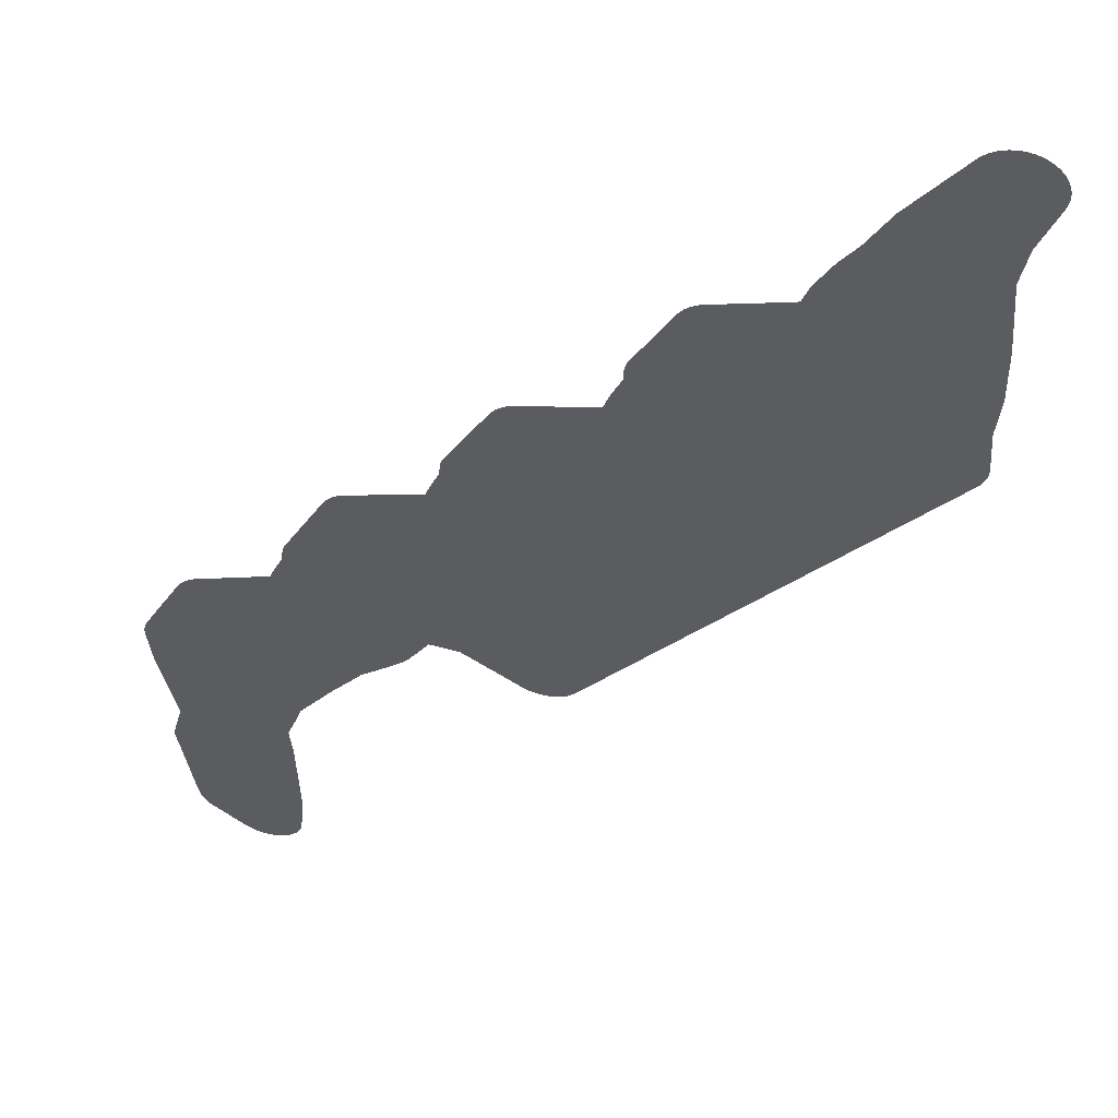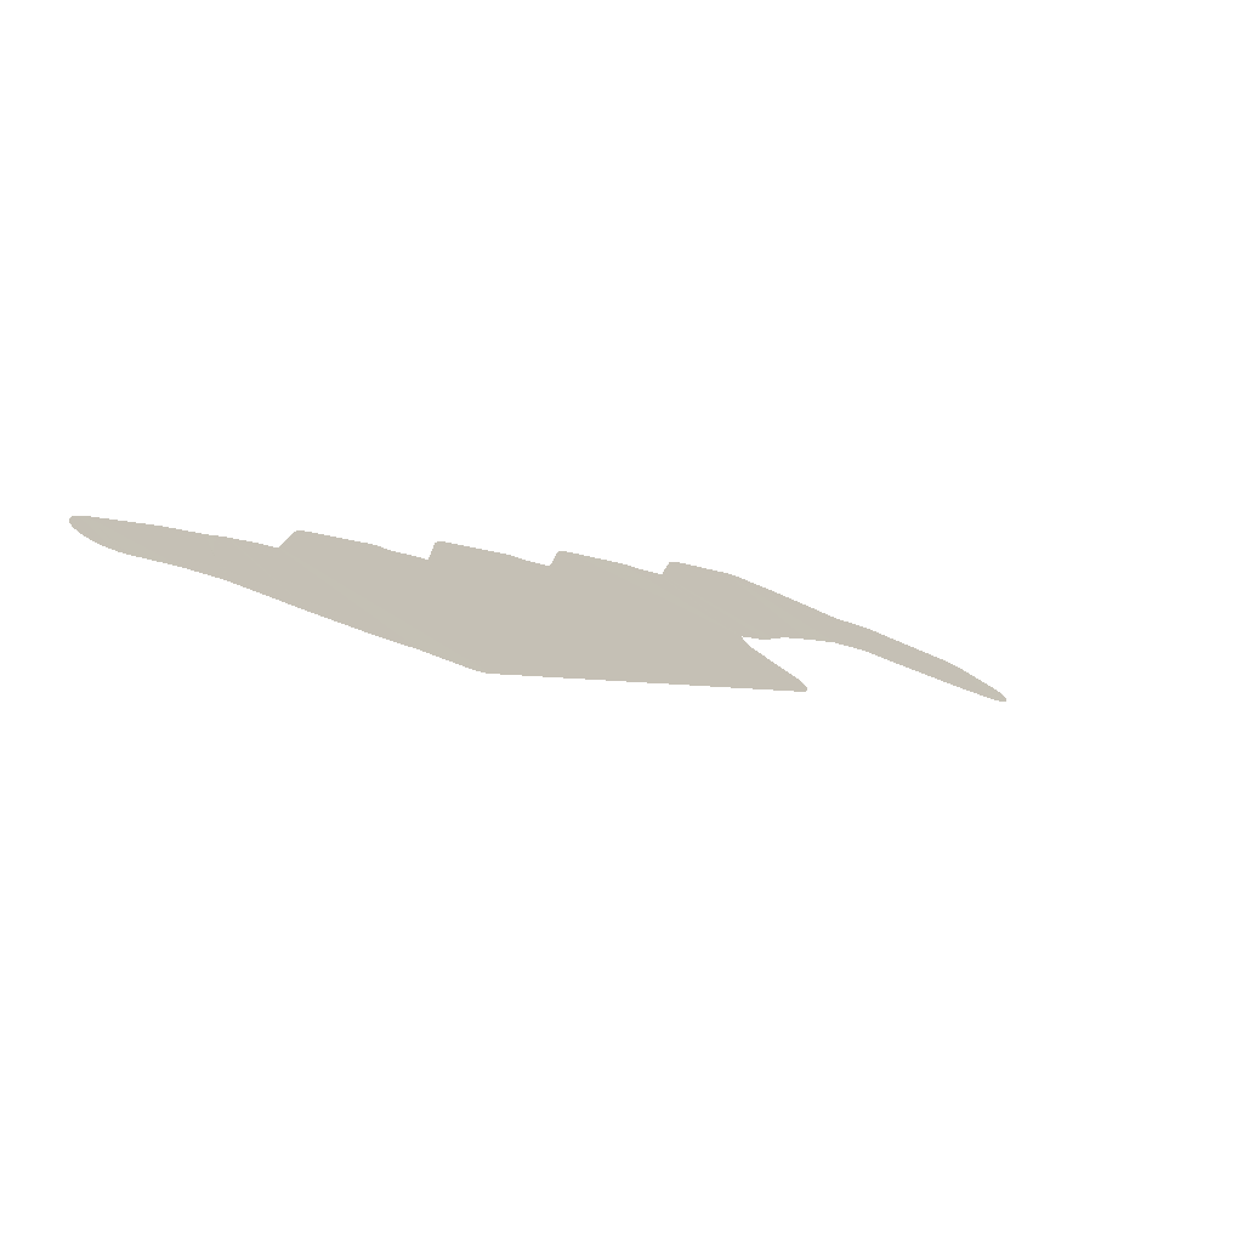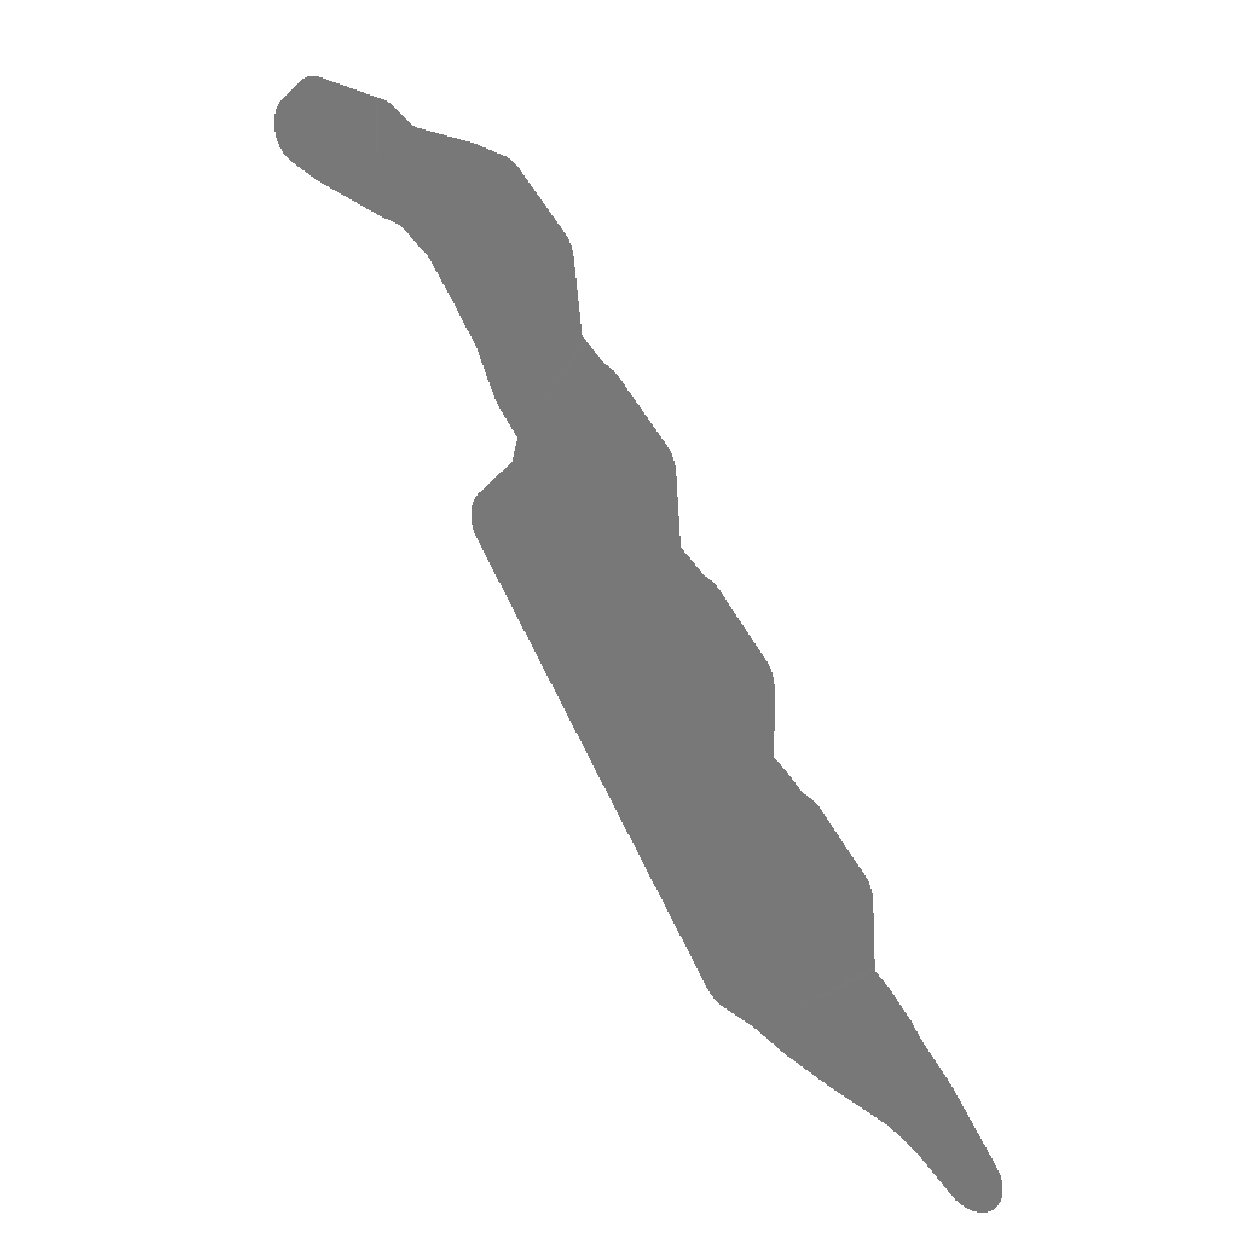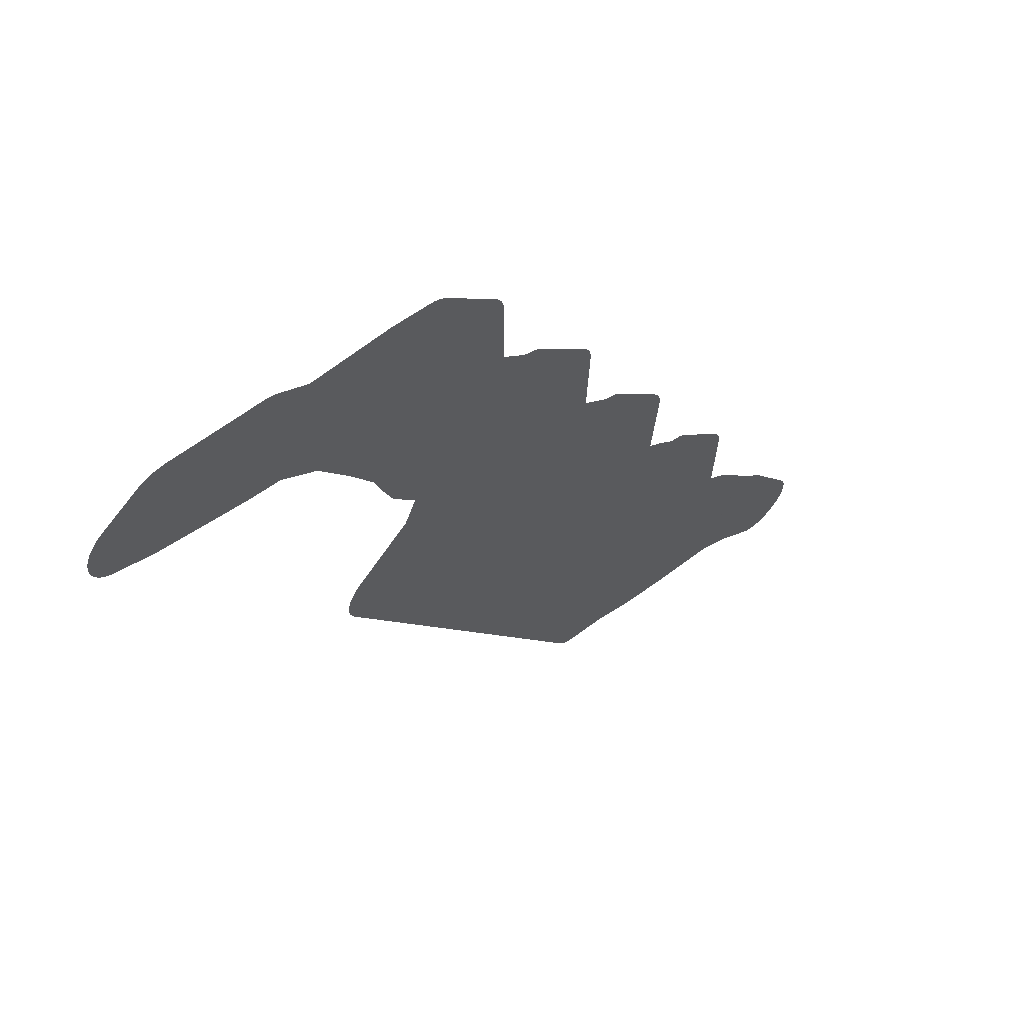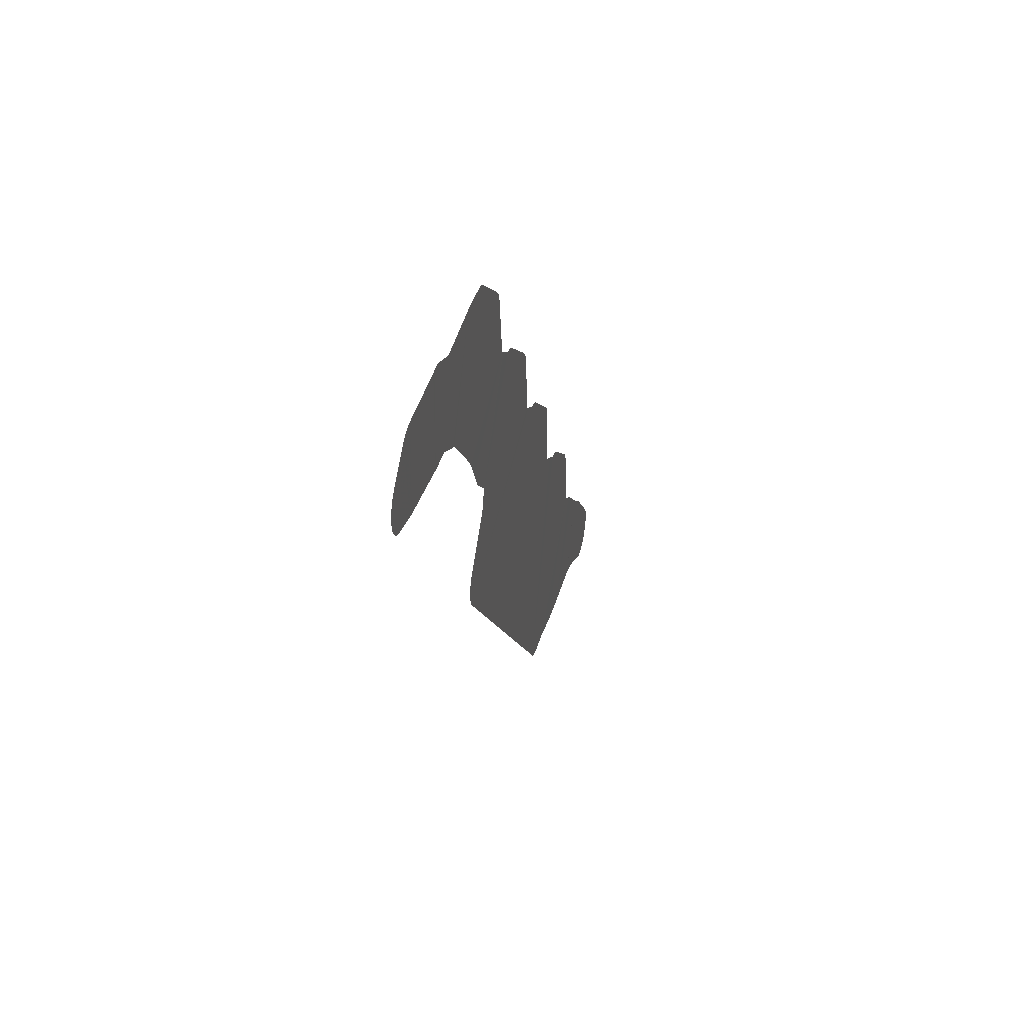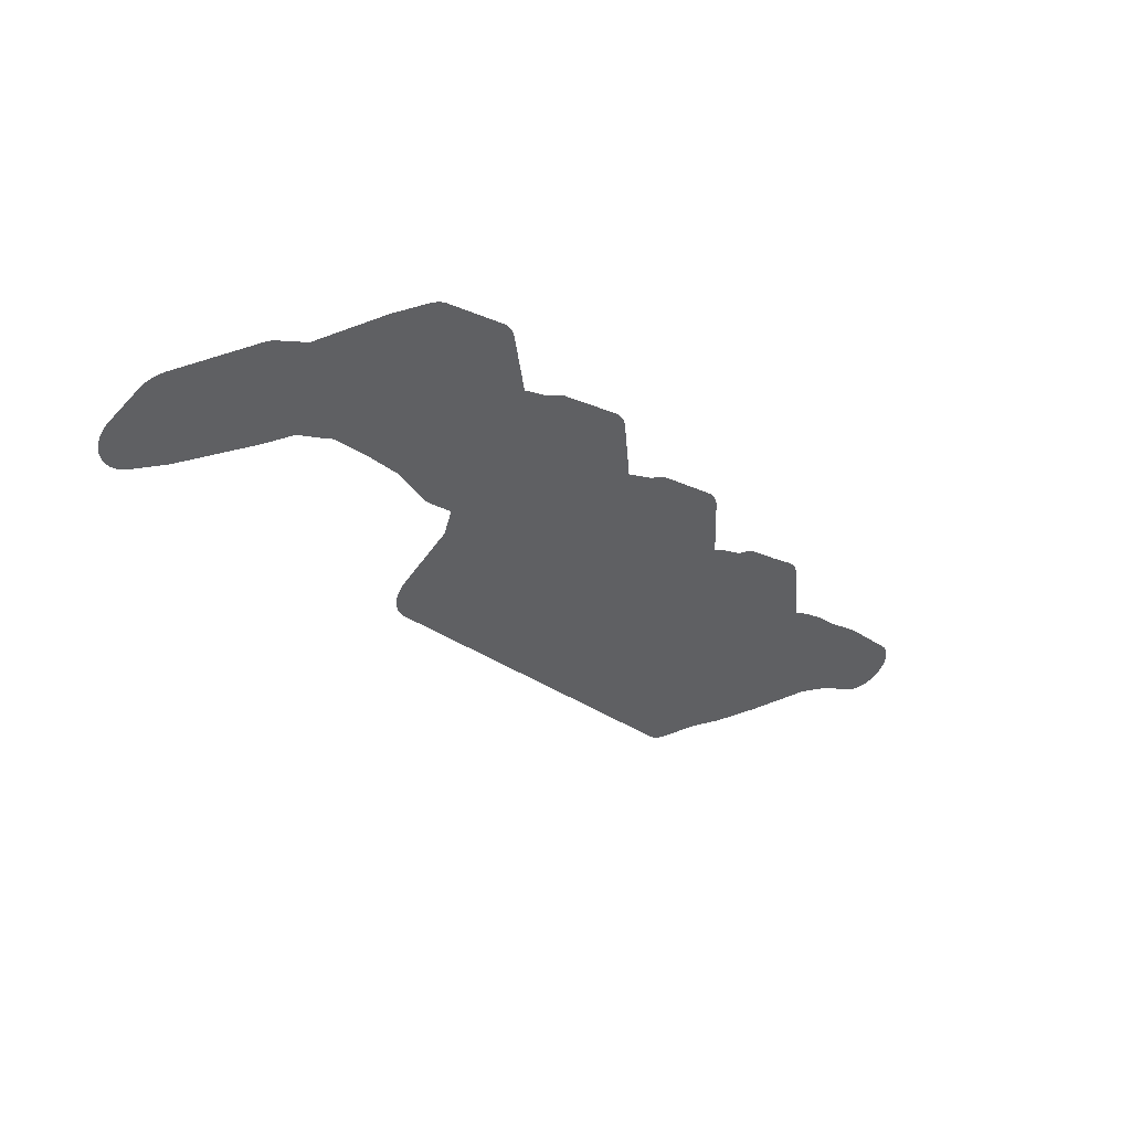
<metadata>
{"format":"obj","ext":"obj","renderer":"f3d","projection":"perspective","resolution":1024,"background":"white","views":[{"elev":8.3,"azim":-70.0,"up":"+Z"},{"elev":-75.5,"azim":20.6,"up":"+Y"},{"elev":22.1,"azim":-92.5,"up":"+Y"},{"elev":-33.3,"azim":174.4,"up":"+Z"},{"elev":42.5,"azim":148.0,"up":"+Y"},{"elev":46.7,"azim":-167.2,"up":"+Y"}]}
</metadata>
<code>
v 12.01 35.92 42.68
v 11.99 35.92 42.7
v 11.97 35.93 42.72
v 11.95 35.93 42.74
v 11.93 35.94 42.76
v 11.91 35.95 42.78
v 11.9 35.96 42.8
v 11.88 35.98 42.82
v 11.86 35.99 42.83
v 11.85 36.01 42.85
v 11.83 36.03 42.86
v 11.82 36.05 42.88
v 11.8 36.07 42.89
v 11.79 36.09 42.9
v 11.78 36.11 42.91
v 11.77 36.14 42.92
v 11.76 36.16 42.93
v 11.76 36.19 42.94
v 11.75 36.22 42.94
v 11.75 36.25 42.95
v 11.74 36.27 42.95
v 11.74 36.3 42.95
v 11.74 36.33 42.95
v 11.74 36.36 42.95
v 11.74 36.39 42.95
v 11.75 36.41 42.95
v 11.75 36.44 42.94
v 11.76 36.47 42.93
v 11.77 36.49 42.93
v 11.78 36.52 42.92
v 11.79 36.54 42.91
v 11.8 36.57 42.89
v 11.81 36.58 42.89
v 12.22 37.26 42.48
v 12.23 37.28 42.47
v 12.24 37.29 42.46
v 12.49 37.62 42.21
v 12.49 37.62 42.21
v 12.62 37.83 42.07
v 12.64 37.86 42.05
v 12.81 38.08 41.89
v 12.82 38.1 41.87
v 12.84 38.12 41.85
v 12.96 38.23 41.74
v 12.96 38.28 41.73
v 13 39.03 41.69
v 13 39.06 41.69
v 13.01 39.09 41.69
v 13.01 39.11 41.68
v 13.02 39.14 41.68
v 13.03 39.17 41.67
v 13.04 39.19 41.66
v 13.05 39.22 41.65
v 13.06 39.24 41.64
v 13.07 39.26 41.63
v 13.08 39.28 41.61
v 13.09 39.3 41.6
v 13.27 39.52 41.43
v 13.5 39.83 41.19
v 13.52 39.85 41.18
v 13.53 39.86 41.16
v 13.55 39.88 41.15
v 13.57 39.89 41.13
v 13.58 39.9 41.11
v 13.6 39.91 41.09
v 13.62 39.92 41.07
v 13.68 39.95 41.01
v 13.82 40.11 40.87
v 13.85 40.13 40.85
v 13.95 40.22 40.74
v 13.97 41.01 40.73
v 13.97 41.04 40.73
v 13.97 41.07 40.72
v 13.97 41.09 40.72
v 13.98 41.12 40.72
v 13.99 41.15 40.71
v 13.99 41.17 40.7
v 14 41.2 40.69
v 14.01 41.22 40.68
v 14.03 41.25 40.67
v 14.04 41.27 40.66
v 14.05 41.29 40.64
v 14.5 41.89 40.19
v 14.52 41.9 40.18
v 14.53 41.92 40.16
v 14.55 41.94 40.15
v 14.57 41.95 40.13
v 14.58 41.96 40.11
v 14.6 41.97 40.09
v 14.66 42 40.03
v 14.83 42.18 39.86
v 14.85 42.19 39.84
v 14.88 42.22 39.81
v 14.94 43.04 39.76
v 14.94 43.06 39.76
v 14.94 43.09 39.75
v 14.95 43.12 39.75
v 14.95 43.15 39.74
v 14.96 43.17 39.73
v 14.97 43.2 39.72
v 14.98 43.22 39.71
v 14.99 43.24 39.7
v 15.01 43.27 39.69
v 15.02 43.29 39.68
v 15.03 43.3 39.67
v 15.51 43.9 39.19
v 15.52 43.92 39.17
v 15.54 43.93 39.16
v 15.56 43.95 39.14
v 15.57 43.96 39.12
v 15.6 43.98 39.09
v 15.66 44.01 39.03
v 15.83 44.19 38.87
v 15.85 44.21 38.85
v 15.87 44.23 38.82
v 15.95 45.05 38.74
v 15.96 45.08 38.74
v 15.96 45.11 38.73
v 15.97 45.14 38.73
v 15.97 45.16 38.72
v 15.98 45.19 38.71
v 15.99 45.21 38.7
v 16 45.24 38.69
v 16.02 45.26 38.68
v 16.03 45.28 38.66
v 16.04 45.3 38.65
v 16.51 45.88 38.19
v 16.52 45.9 38.17
v 16.54 45.91 38.16
v 16.56 45.93 38.14
v 16.57 45.94 38.12
v 16.59 45.95 38.1
v 16.61 45.96 38.08
v 16.63 45.97 38.06
v 16.65 45.97 38.04
v 16.96 46.04 37.74
v 16.99 46.04 37.71
v 17.62 46.09 37.08
v 17.87 46.28 36.83
v 17.88 46.29 36.81
v 17.9 46.3 36.79
v 17.92 46.31 36.77
v 17.94 46.32 36.75
v 17.97 46.32 36.73
v 18.02 46.33 36.68
v 18.04 46.33 36.66
v 18.05 46.33 36.65
v 18.05 46.33 36.64
v 18.66 46.43 36.03
v 18.67 46.43 36.02
v 18.69 46.43 36
v 18.71 46.44 35.99
v 18.74 46.44 35.95
v 18.76 46.43 35.94
v 18.78 46.43 35.92
v 18.8 46.43 35.9
v 18.82 46.42 35.88
v 18.84 46.41 35.86
v 18.86 46.4 35.84
v 18.87 46.39 35.82
v 18.89 46.37 35.8
v 18.91 46.36 35.79
v 19.15 46.11 35.55
v 19.16 46.09 35.53
v 19.18 46.07 35.52
v 19.19 46.05 35.5
v 19.21 46.03 35.49
v 19.22 46 35.48
v 19.23 45.98 35.47
v 19.24 45.95 35.46
v 19.24 45.93 35.45
v 19.25 45.9 35.44
v 19.26 45.87 35.44
v 19.26 45.85 35.43
v 19.26 45.82 35.43
v 19.26 45.79 35.43
v 19.26 45.76 35.43
v 19.26 45.73 35.43
v 19.26 45.71 35.44
v 19.25 45.68 35.44
v 19.25 45.65 35.45
v 19.24 45.63 35.45
v 19.23 45.6 35.46
v 19.22 45.58 35.47
v 19.21 45.55 35.48
v 19.2 45.53 35.5
v 19.19 45.51 35.51
v 19.17 45.49 35.52
v 19.16 45.47 35.54
v 19.14 45.45 35.55
v 19.12 45.44 35.57
v 19.11 45.42 35.59
v 19.09 45.41 35.61
v 19.08 45.41 35.62
v 18.79 45.26 35.9
v 18.79 45.26 35.9
v 18.79 45.26 35.9
v 18.79 45.26 35.91
v 18.76 45.25 35.94
v 18.06 45.02 36.63
v 18.05 45.02 36.65
v 17.8 44.96 36.89
v 17.56 44.73 37.13
v 17.54 44.71 37.16
v 17.5 44.68 37.19
v 17.22 44.21 37.47
v 16.99 43.79 37.71
v 16.88 43.49 37.81
v 16.88 43.48 37.82
v 16.8 43.26 37.9
v 16.79 43.24 37.91
v 16.77 43.22 37.92
v 16.76 43.19 37.93
v 16.75 43.18 37.94
v 16.56 42.89 38.13
v 16.63 42.6 38.07
v 17 42.11 37.69
v 17.02 42.09 37.68
v 17.03 42.06 37.66
v 17.04 42.04 37.65
v 17.05 42.02 37.64
v 17.06 41.99 37.63
v 17.07 41.97 37.62
v 17.08 41.94 37.62
v 17.09 41.91 37.61
v 17.09 41.89 37.6
v 17.09 41.86 37.6
v 17.09 41.83 37.6
v 17.09 41.8 37.6
v 17.09 41.77 37.6
v 17.09 41.75 37.6
v 17.09 41.72 37.61
v 17.08 41.69 37.61
v 17.07 41.66 37.62
v 17.07 41.64 37.63
v 17.06 41.61 37.64
v 17.05 41.59 37.65
v 17.03 41.56 37.66
v 14.57 37.14 40.13
v 14.56 37.12 40.14
v 14.54 37.1 40.15
v 14.53 37.08 40.17
v 14.51 37.07 40.18
v 14.49 37.05 40.2
v 14.48 37.04 40.22
v 14.46 37.02 40.23
v 14.44 37.01 40.25
v 14.42 37 40.27
v 14.4 37 40.29
v 14.07 36.91 40.62
v 13.79 36.77 40.9
v 13.77 36.76 40.92
v 13.76 36.75 40.93
v 13.36 36.62 41.34
v 13.34 36.61 41.35
v 12.77 36.47 41.92
v 12.5 36.29 42.2
v 12.18 35.99 42.51
v 12.17 35.97 42.53
v 12.15 35.96 42.55
v 12.13 35.95 42.56
v 12.11 35.94 42.58
v 12.09 35.93 42.6
v 12.07 35.93 42.62
v 12.05 35.92 42.64
v 12.03 35.92 42.66
f 2 1 3
f 3 266 4
f 1 266 3
f 4 6 5
f 8 7 9
f 9 7 6
f 4 9 6
f 4 263 9
f 9 11 10
f 15 13 11
f 11 13 12
f 9 15 11
f 13 15 14
f 9 22 15
f 15 17 16
f 22 19 17
f 17 19 18
f 15 22 17
f 19 21 20
f 19 22 21
f 263 29 22
f 25 24 23
f 22 25 23
f 22 29 25
f 29 27 26
f 25 29 26
f 27 29 28
f 9 263 22
f 29 31 30
f 33 32 31
f 29 33 31
f 29 263 33
f 257 256 34
f 34 36 35
f 38 256 39
f 43 41 255
f 246 248 247
f 239 244 241
f 241 244 242
f 241 240 239
f 41 43 42
f 242 244 243
f 246 245 244
f 69 239 70
f 55 57 56
f 46 48 47
f 50 49 48
f 51 53 52
f 51 50 53
f 53 50 48
f 57 53 48
f 55 54 53
f 55 53 57
f 57 48 46
f 58 57 46
f 45 58 46
f 63 66 64
f 61 60 62
f 62 60 59
f 63 62 66
f 64 66 65
f 62 59 66
f 66 59 67
f 67 59 58
f 239 67 58
f 45 239 58
f 69 68 239
f 239 68 67
f 167 165 164
f 93 92 91
f 74 73 72
f 75 74 76
f 76 74 72
f 71 76 72
f 78 77 76
f 80 78 81
f 80 79 78
f 81 78 76
f 71 81 76
f 71 82 81
f 71 70 82
f 82 70 83
f 83 85 84
f 83 86 85
f 83 87 86
f 89 88 87
f 83 89 87
f 83 90 89
f 83 70 90
f 221 220 219
f 217 219 218
f 214 213 212
f 127 126 206
f 94 96 95
f 94 97 96
f 99 98 97
f 100 99 102
f 102 99 97
f 102 101 100
f 94 102 97
f 104 103 102
f 105 104 102
f 94 105 102
f 115 114 215
f 214 115 215
f 106 108 107
f 106 109 108
f 111 110 109
f 106 111 109
f 106 112 111
f 211 214 212
f 116 115 207
f 201 138 202
f 201 139 138
f 147 145 148
f 119 118 117
f 120 119 117
f 121 120 122
f 122 120 117
f 123 125 124
f 123 122 125
f 125 122 117
f 126 125 117
f 116 126 117
f 135 205 136
f 137 204 203
f 130 129 128
f 131 130 128
f 127 131 128
f 127 132 131
f 134 133 135
f 135 133 132
f 127 135 132
f 137 205 204
f 138 203 202
f 142 141 143
f 143 141 140
f 139 143 140
f 139 144 143
f 139 145 144
f 147 146 145
f 148 145 200
f 199 198 196
f 162 161 153
f 158 157 156
f 152 151 150
f 149 152 150
f 154 153 155
f 155 153 156
f 153 158 156
f 160 159 161
f 161 159 158
f 153 161 158
f 152 162 153
f 152 149 162
f 174 180 177
f 168 167 164
f 167 166 165
f 172 171 169
f 169 171 170
f 168 172 169
f 168 164 172
f 172 174 173
f 172 164 174
f 177 176 175
f 174 177 175
f 179 178 177
f 180 179 177
f 164 180 174
f 182 181 180
f 184 182 180
f 164 184 180
f 182 184 183
f 187 186 184
f 184 186 185
f 164 187 184
f 192 194 193
f 187 189 188
f 192 191 189
f 189 191 190
f 192 189 194
f 194 189 187
f 164 194 187
f 164 163 194
f 194 163 162
f 195 194 196
f 215 114 113
f 221 224 223
f 214 210 115
f 127 206 205
f 208 115 209
f 196 194 162
f 94 215 105
f 198 197 196
f 112 106 215
f 199 196 149
f 112 215 113
f 148 199 149
f 210 214 211
f 149 196 162
f 148 200 199
f 145 139 200
f 200 139 201
f 137 203 138
f 127 205 135
f 205 137 136
f 116 206 126
f 115 208 207
f 116 207 206
f 210 209 115
f 215 106 105
f 94 93 215
f 215 93 216
f 219 217 221
f 221 223 222
f 224 221 226
f 226 225 224
f 227 226 221
f 228 232 229
f 228 233 232
f 230 232 231
f 230 229 232
f 228 227 233
f 233 227 221
f 235 233 221
f 235 234 233
f 238 235 221
f 238 236 235
f 238 237 236
f 217 238 221
f 217 216 238
f 238 216 93
f 91 238 93
f 91 90 238
f 238 90 70
f 239 238 70
f 249 248 246
f 244 249 246
f 244 239 249
f 249 239 250
f 250 239 45
f 44 250 45
f 44 251 250
f 253 252 251
f 44 253 251
f 255 41 40
f 263 260 259
f 44 254 253
f 44 43 254
f 33 259 258
f 254 43 255
f 33 258 257
f 39 255 40
f 39 256 255
f 38 37 256
f 256 37 36
f 34 256 36
f 33 257 34
f 33 263 259
f 260 263 261
f 261 263 262
f 4 266 263
f 263 266 264
f 264 266 265

</code>
